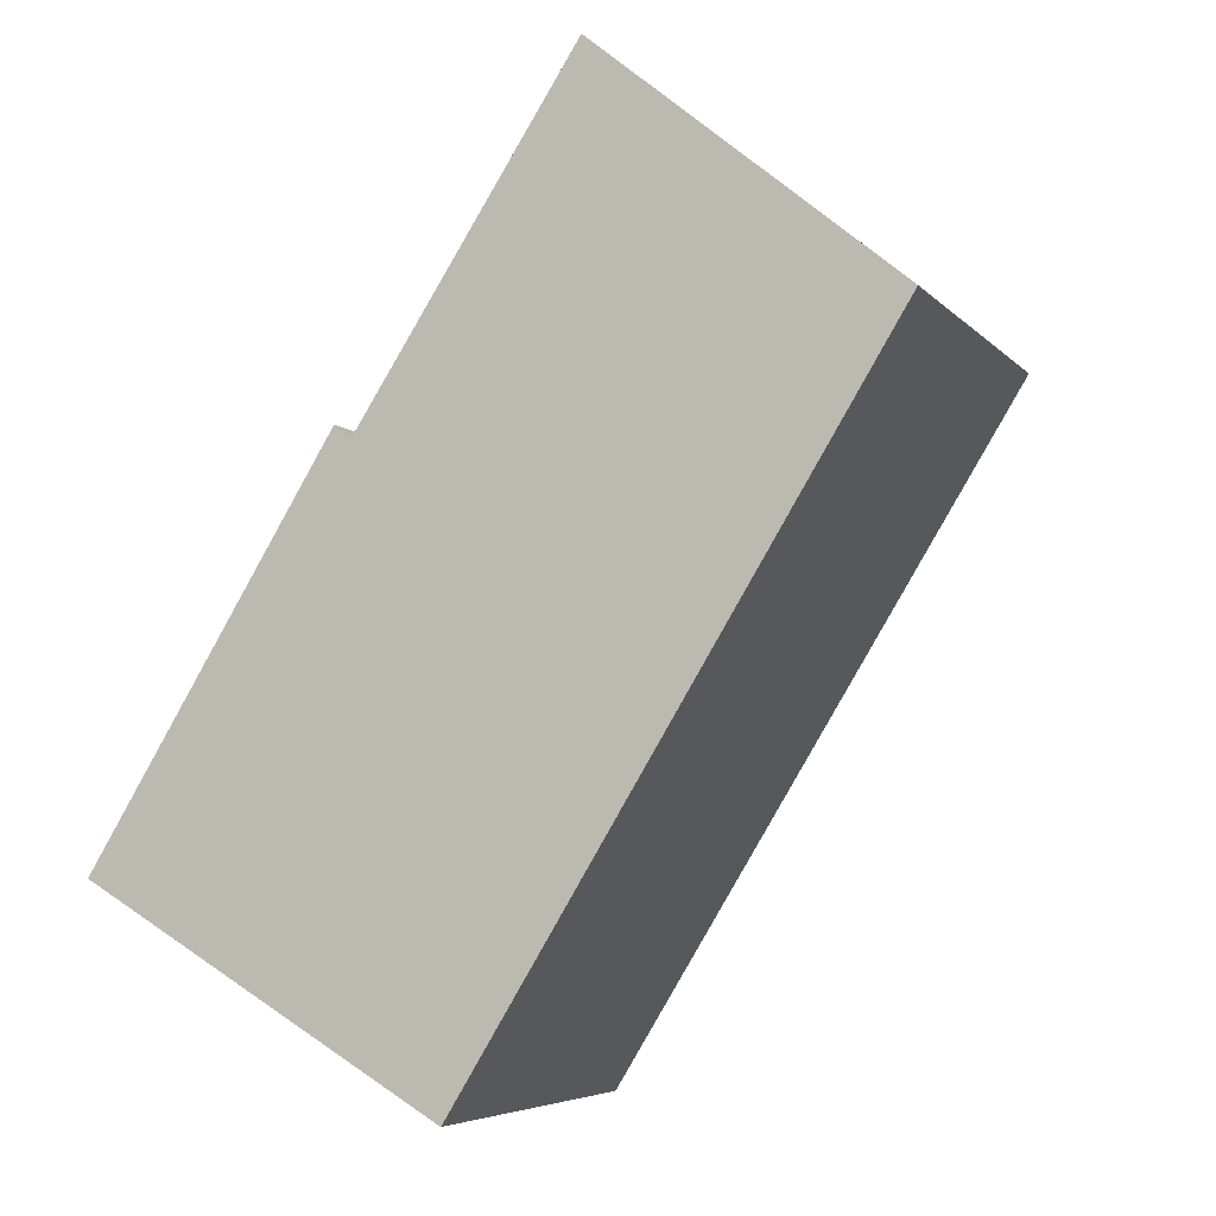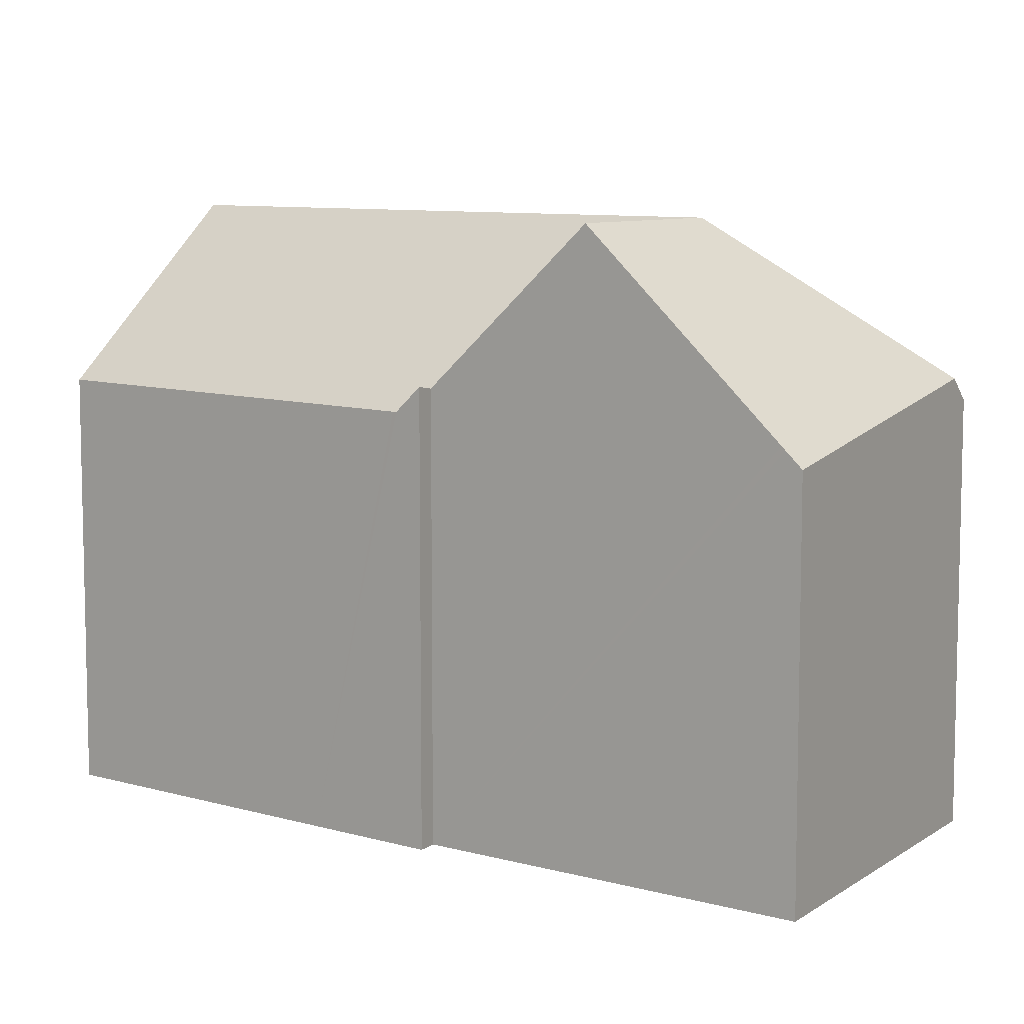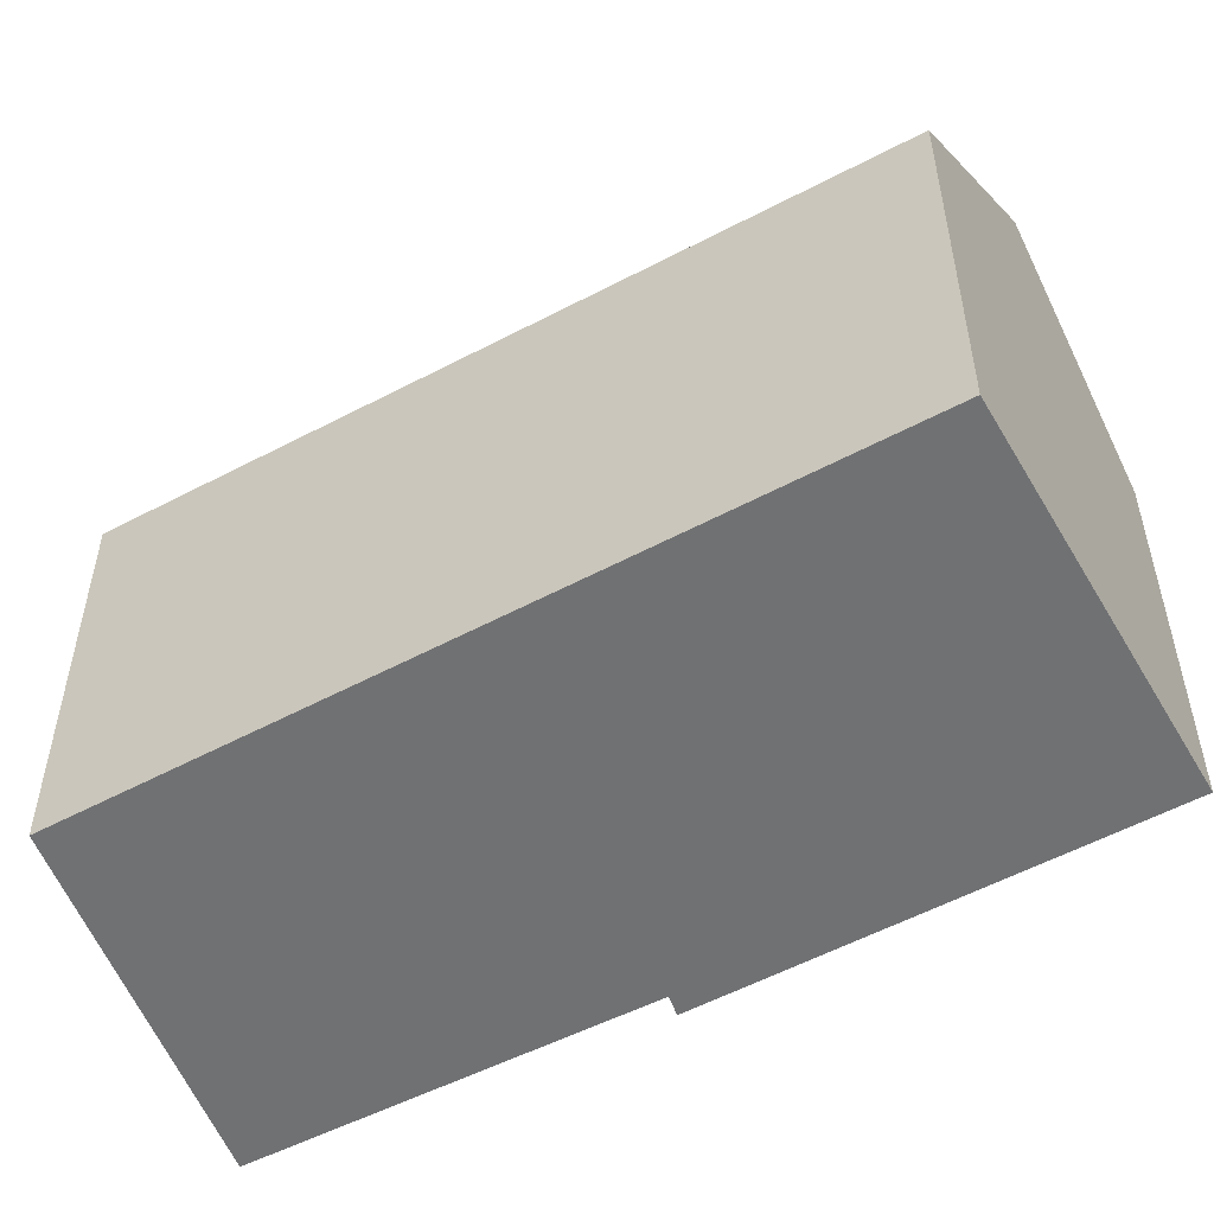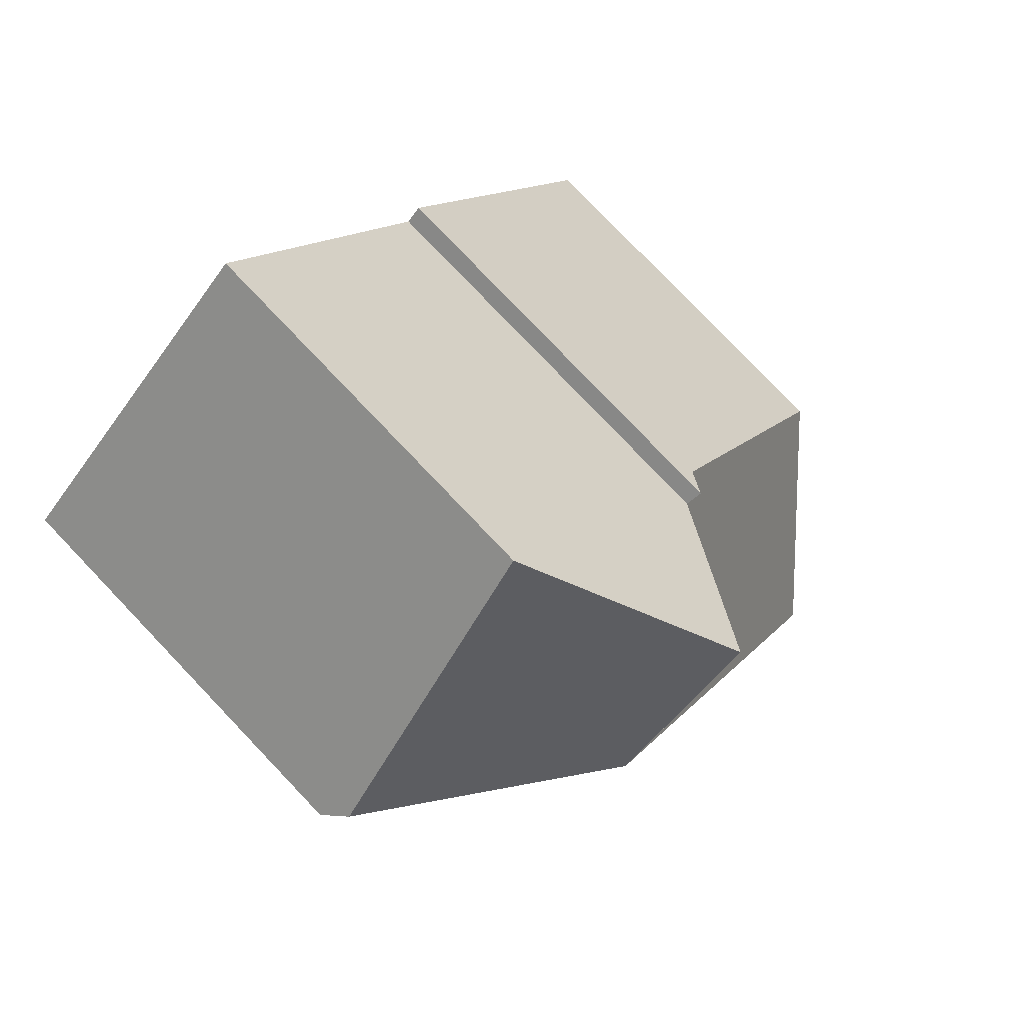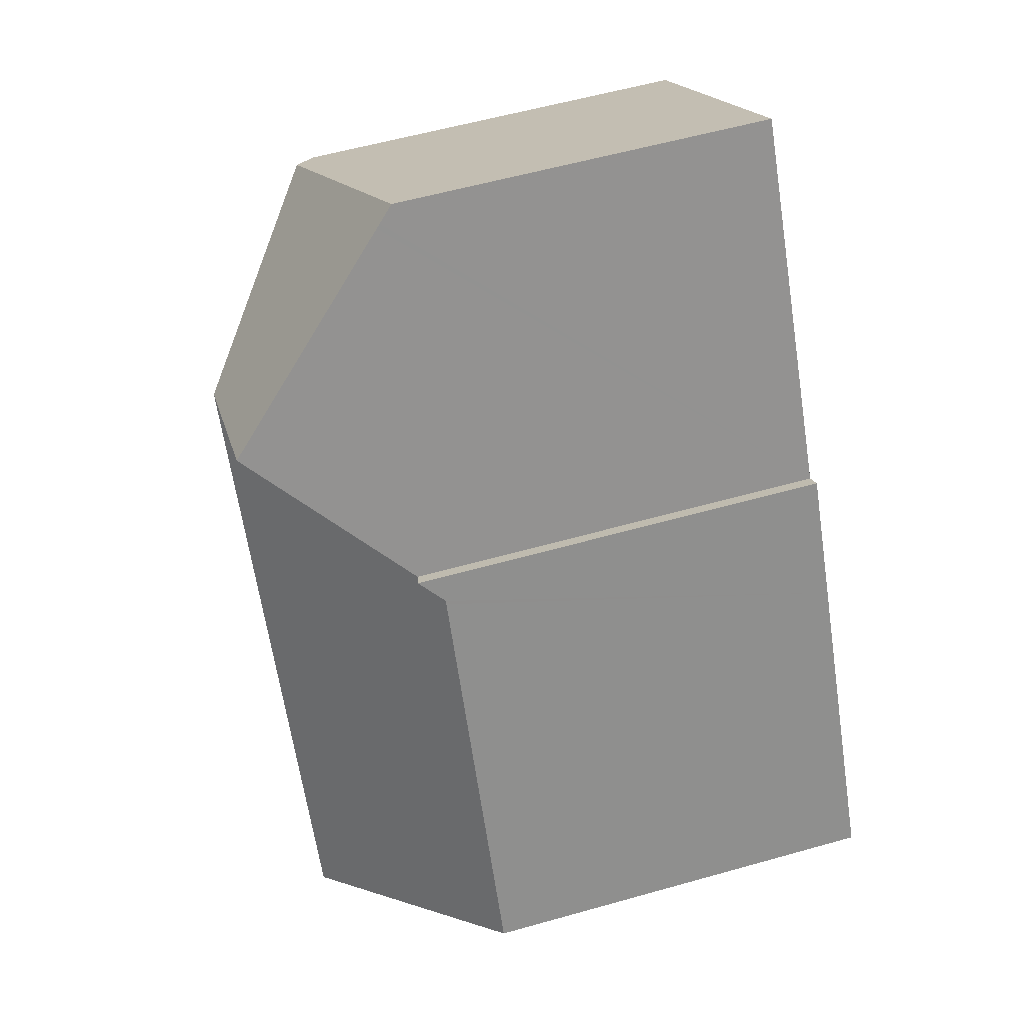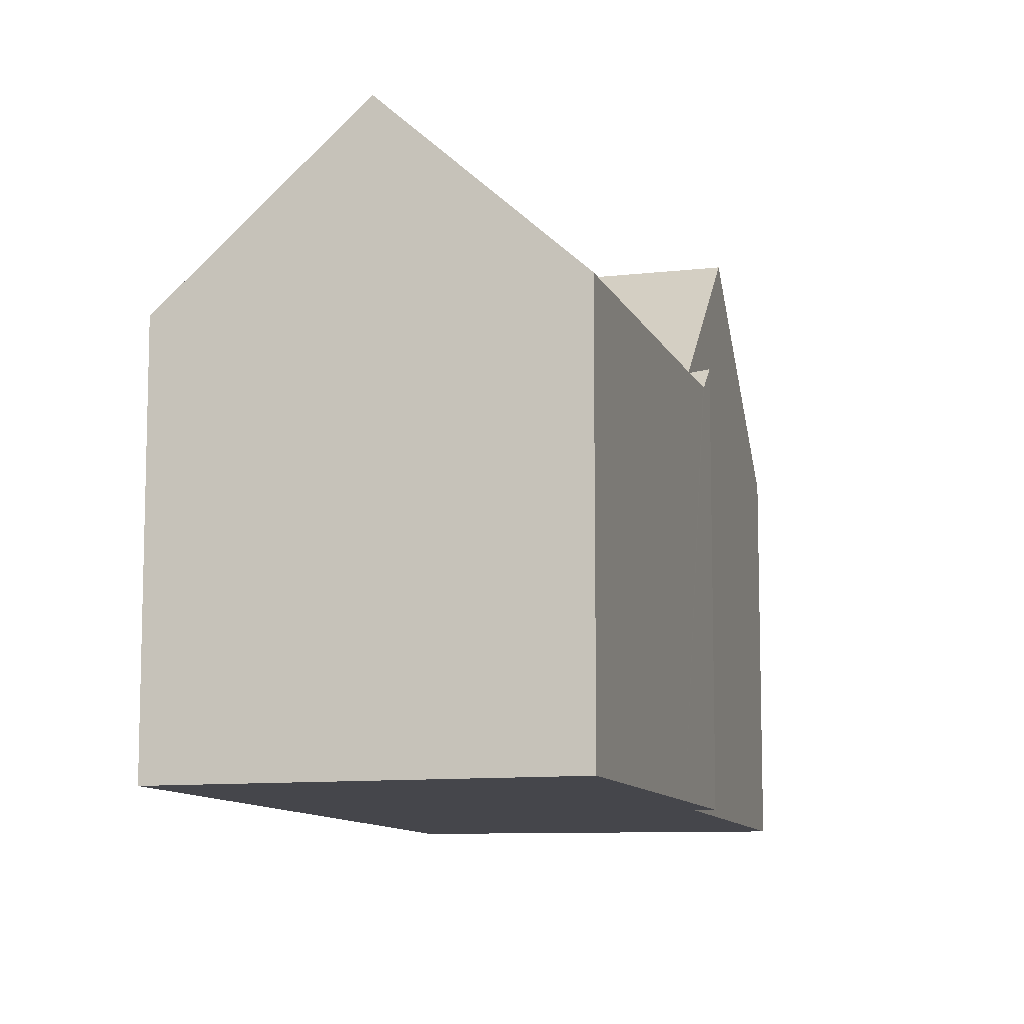
<metadata>
{"format":"obj","ext":"obj","renderer":"f3d","projection":"perspective","resolution":1024,"background":"white","views":[{"elev":-5.6,"azim":21.0,"up":"+Z"},{"elev":8.5,"azim":-20.2,"up":"+Y"},{"elev":-55.1,"azim":150.7,"up":"+Y"},{"elev":79.5,"azim":136.3,"up":"+Z"},{"elev":57.3,"azim":-106.4,"up":"+Z"},{"elev":-10.1,"azim":-132.3,"up":"+Y"}]}
</metadata>
<code>
v  12.18 10.88 18.54
v  13.34 15.7 11.55
v  9.273 15.7 13.98
v  19.68 11.64 13.06
v  15.33 10.88 16.66
v  12.24 10.79 18.63
v  12.48 10.39 19.01
v  19.71 11.62 13.04
v  8.631 11.42 -5.164
v  15.08 10.96 4.216
v  9.155 10.88 -5.477
v  4.481 15.7 -2.681
v  10.48 15.7 6.965
v  20.22 11.04 12.62
v  0 11.08 6.786e-16
v  4.493 11 7.387
v  5.904 10.98 9.706
v  5.959 10.98 9.797
v  6.348 11.65 10.44
v  6.77 11.56 10.07
v  0 0 0
v  4.493 -4.523e-16 7.387
v  5.959 -5.999e-16 9.797
v  6.348 -6.39e-16 10.44
v  5.904 -5.943e-16 9.706
v  6.77 -6.164e-16 10.07
v  9.273 -8.563e-16 13.98
v  12.48 -1.164e-15 19.01
v  12.24 -1.141e-15 18.63
v  12.18 -1.135e-15 18.54
v  15.33 -1.02e-15 16.66
v  20.22 -7.728e-16 12.62
v  19.71 -7.987e-16 13.04
v  19.68 -7.998e-16 13.06
v  15.08 -2.582e-16 4.216
v  9.155 3.354e-16 -5.477
v  8.631 3.162e-16 -5.164
v  4.481 1.642e-16 -2.681
g defaultobject
f 1 2 3
f 2 1 4
f 4 1 5
f 5 1 6
f 5 6 7
f 2 4 8
f 9 10 11
f 10 9 12
f 10 12 13
f 10 13 14
f 14 13 2
f 14 2 8
f 15 13 12
f 13 15 16
f 13 16 17
f 13 17 2
f 2 17 18
f 19 20 18
f 20 2 18
f 2 20 3
f 21 16 15
f 16 21 17
f 17 21 22
f 17 22 18
f 18 22 19
f 19 22 23
f 19 23 24
f 23 22 25
f 20 1 3
f 1 20 26
f 1 26 6
f 6 26 7
f 7 26 27
f 7 27 28
f 28 27 29
f 29 27 30
f 28 5 7
f 5 28 4
f 4 28 8
f 8 28 14
f 14 28 31
f 14 31 32
f 32 31 33
f 33 31 34
f 24 20 19
f 20 24 26
f 32 10 14
f 10 32 11
f 11 32 35
f 11 35 36
f 9 15 12
f 15 9 11
f 15 11 36
f 15 36 37
f 15 37 21
f 21 37 38
f 33 26 32
f 26 33 27
f 27 33 34
f 27 34 31
f 27 31 30
f 30 31 28
f 30 28 29
f 35 37 36
f 37 35 38
f 38 35 21
f 21 35 22
f 22 35 32
f 22 32 25
f 25 32 23
f 23 32 26
f 23 26 24

</code>
